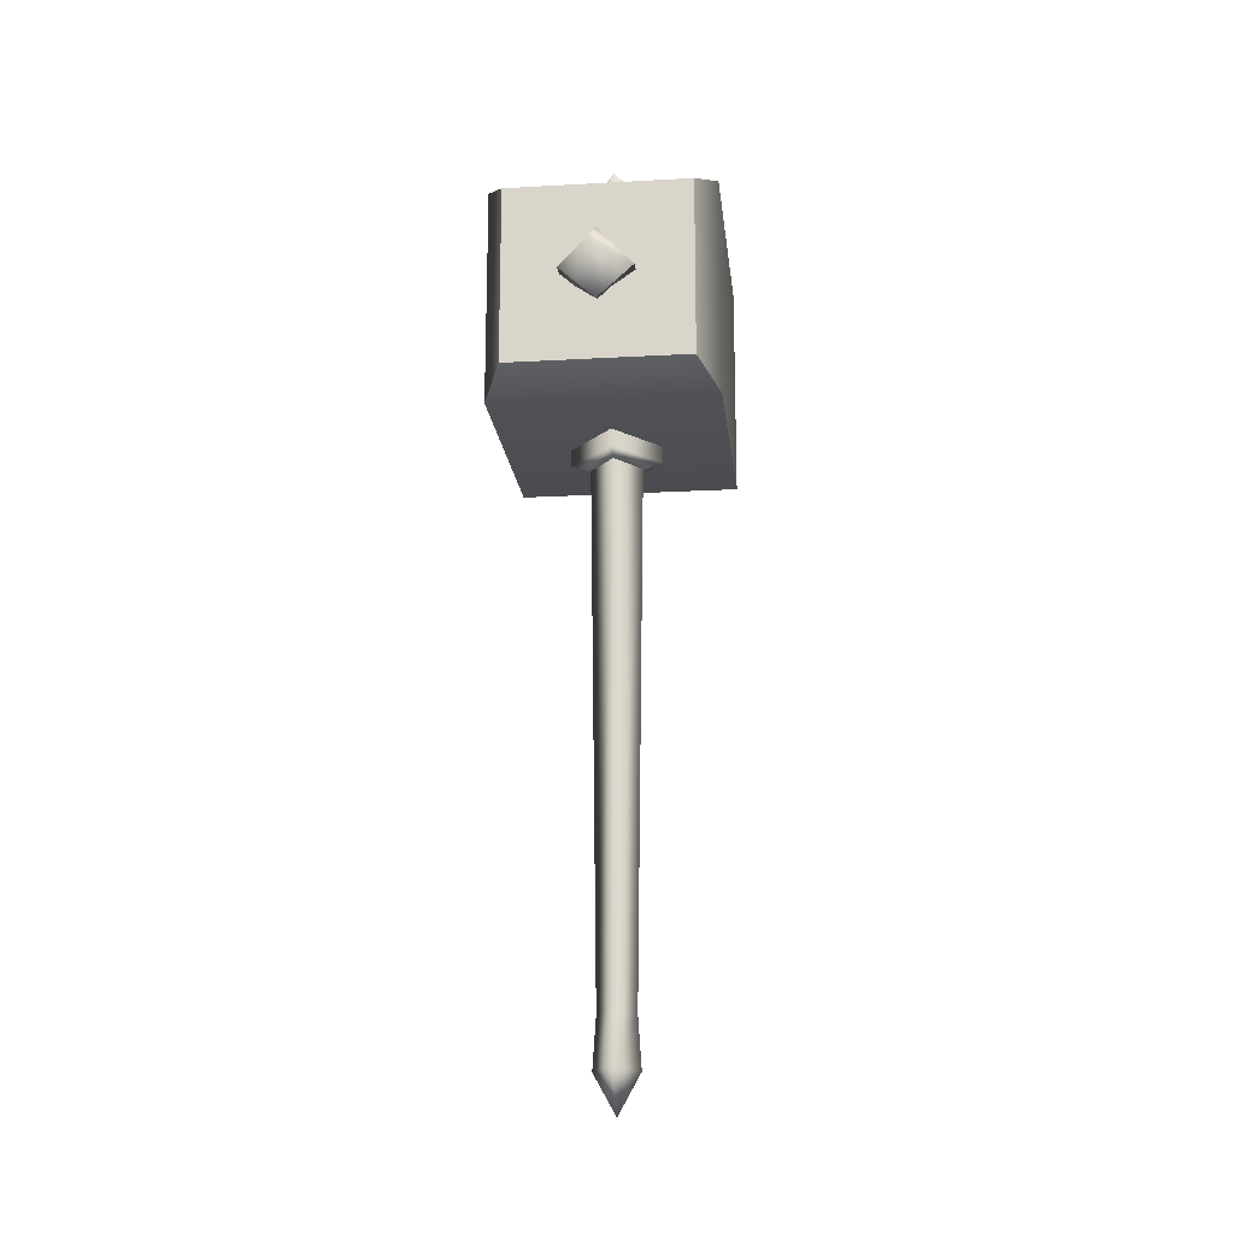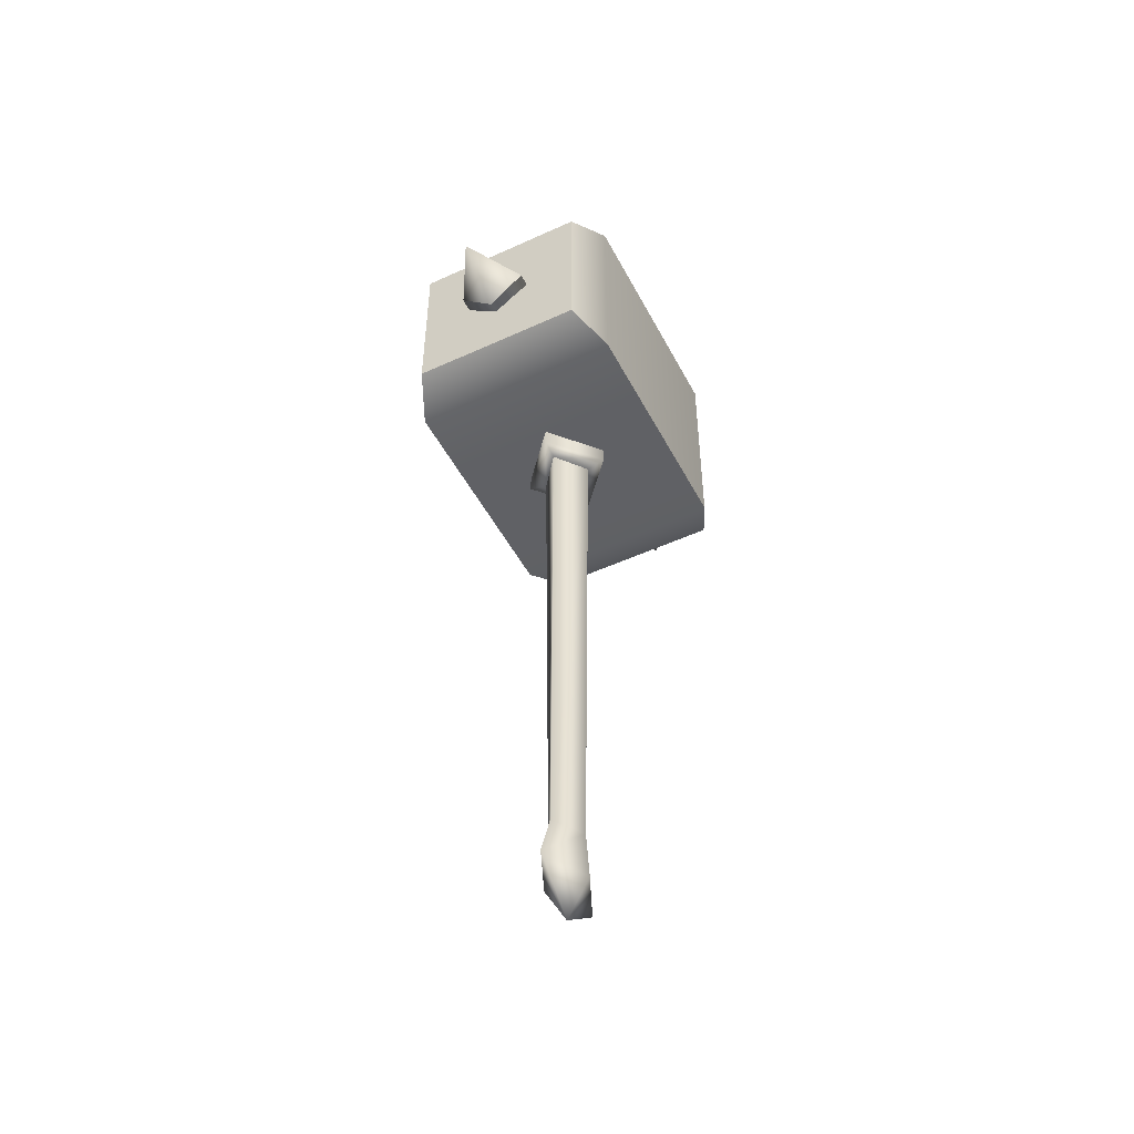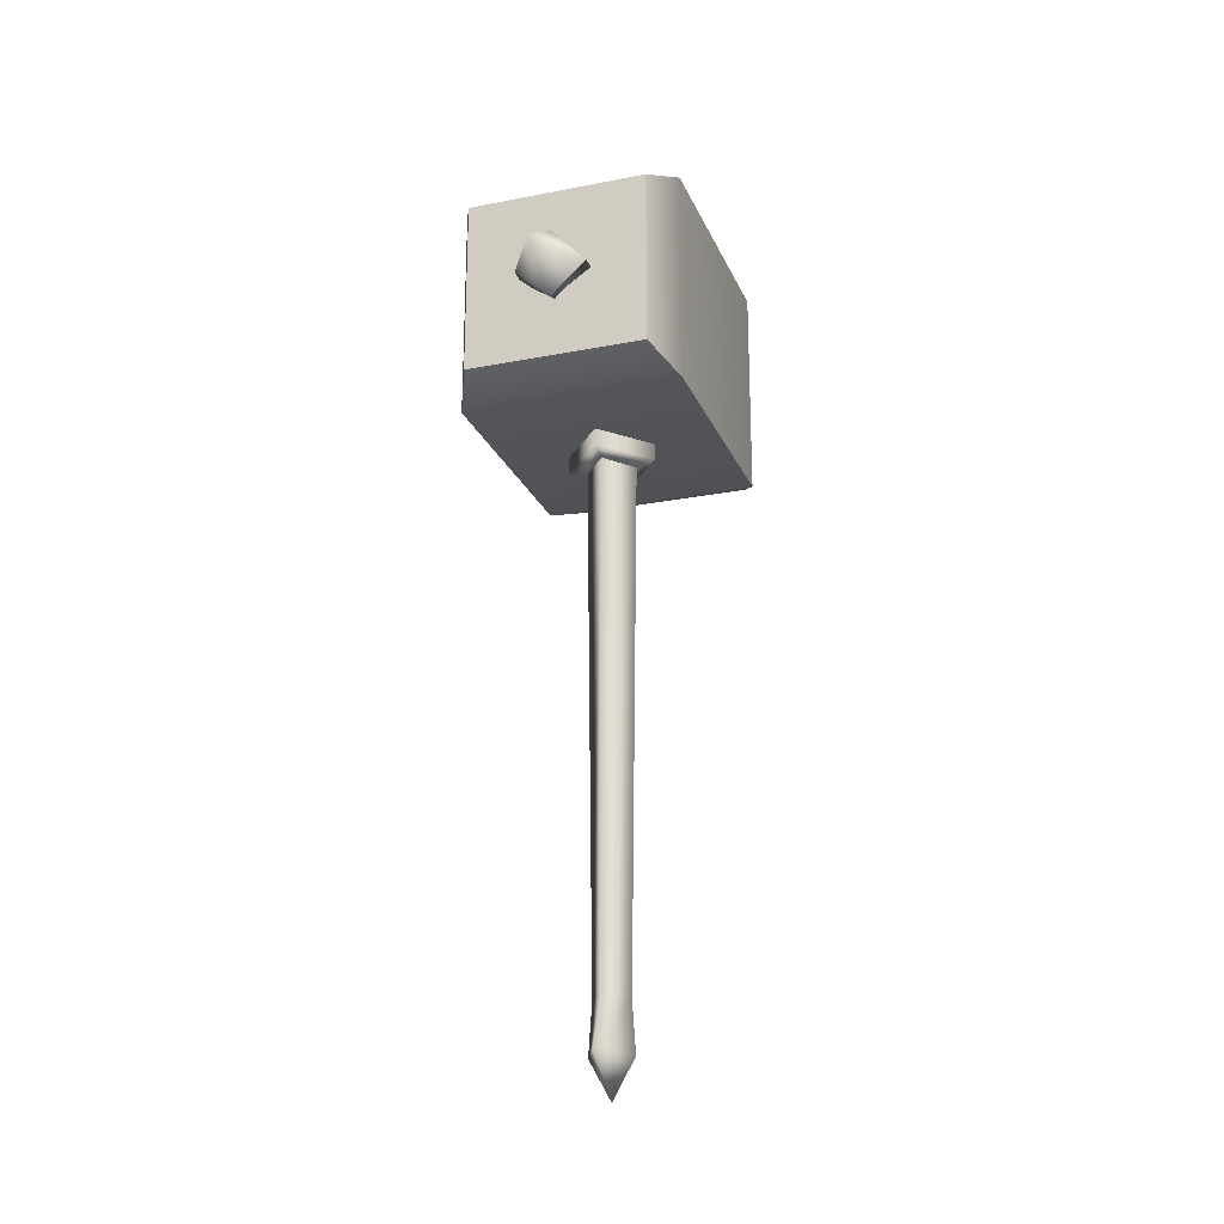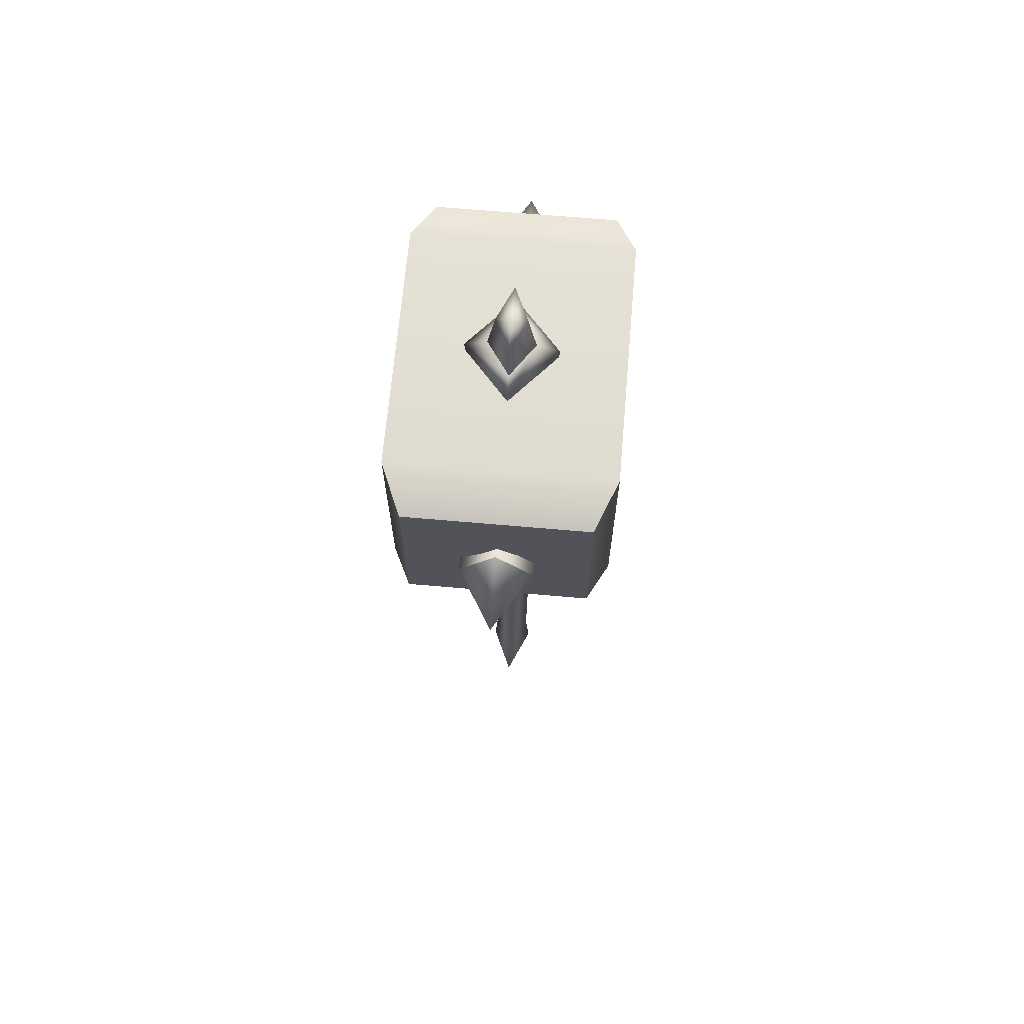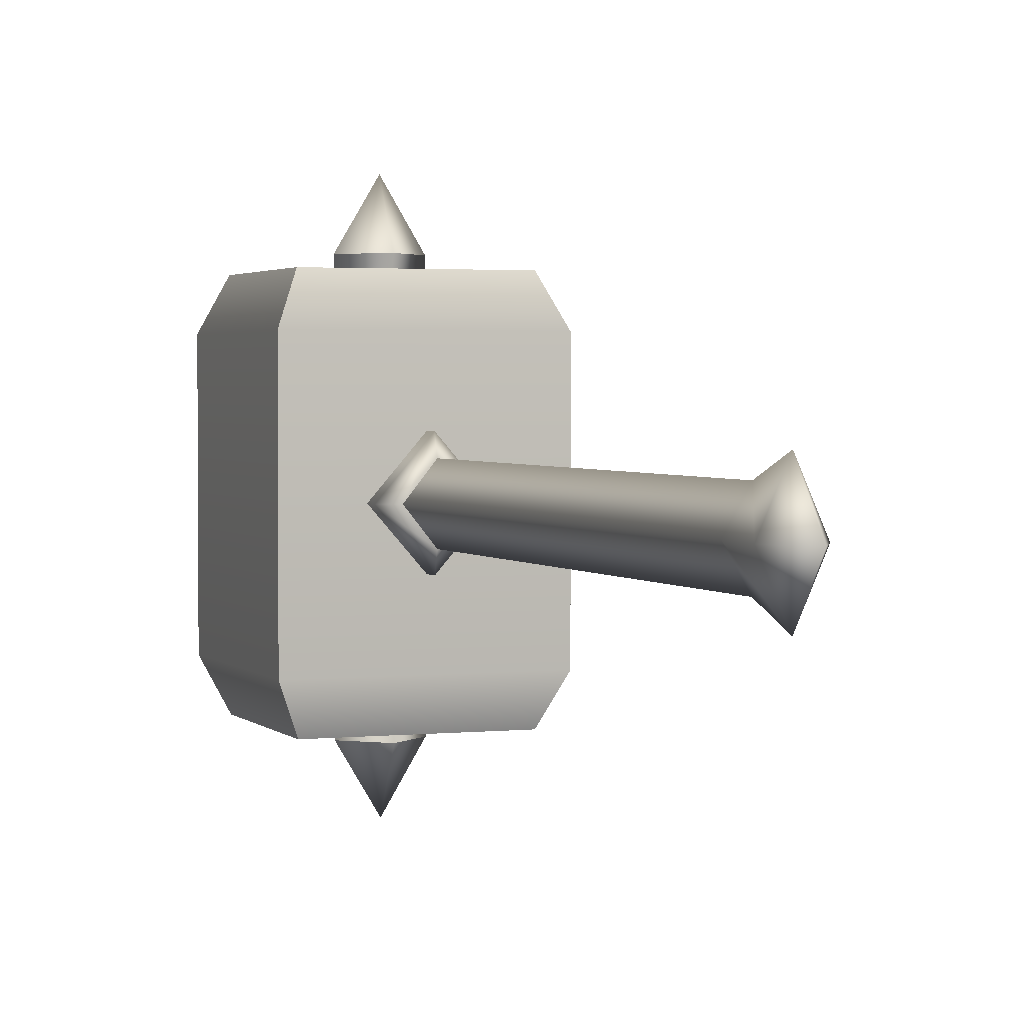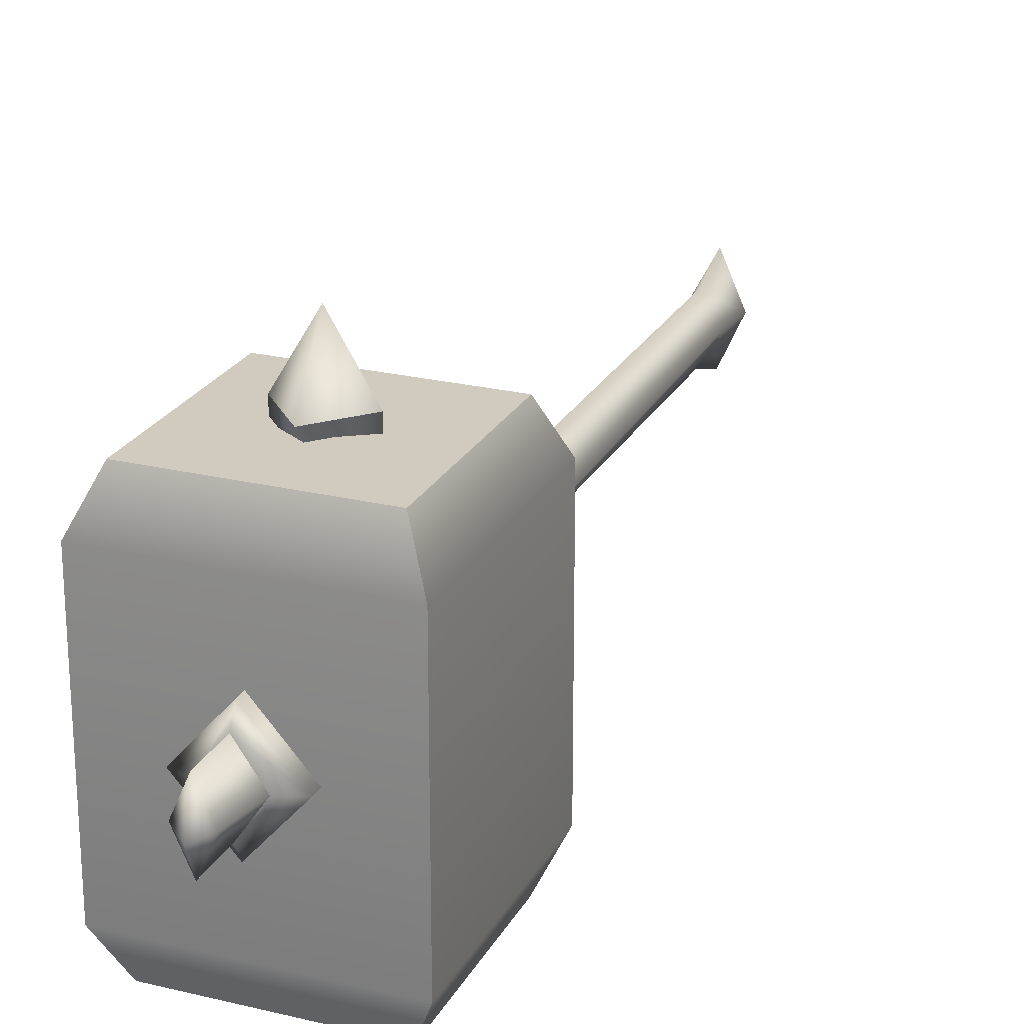
<metadata>
{"format":"obj","ext":"obj","renderer":"f3d","projection":"perspective","resolution":1024,"background":"white","views":[{"elev":-17.8,"azim":-173.8,"up":"+Y"},{"elev":-49.4,"azim":26.9,"up":"+Y"},{"elev":-22.4,"azim":18.7,"up":"+Y"},{"elev":67.3,"azim":-175.0,"up":"+Y"},{"elev":2.4,"azim":-20.6,"up":"+Z"},{"elev":23.6,"azim":-157.9,"up":"+Z"}]}
</metadata>
<code>
g default
v -0.8105 3.448 1.501
v 0.8105 3.448 1.501
v -0.8105 5.048 1.501
v 0.8105 5.048 1.501
v -0.8105 5.048 -1.511
v 0.8105 5.048 -1.511
v -0.8105 3.448 -1.511
v 0.8105 3.448 -1.511
v 0 4.438 1.434
v -0.3206 4.231 1.434
v 0 4.011 1.434
v 0.3209 4.231 1.434
v 0 4.585 1.621
v -0.3206 4.231 1.621
v 0 3.938 1.621
v 0.3209 4.231 1.621
v 0 4.231 2.155
v 0 3.118 -0.4599
v -0.401 3.118 0
v 0 3.118 0.4599
v 0.401 3.118 0
v 0 5.328 -0.4599
v -0.4051 5.328 0
v 0 5.328 0.4599
v 0.4051 5.328 0
v 0 3.067 -0.2884
v -0.23 3.067 0
v 0 3.067 0.2884
v 0.23 3.067 0
v 0 -1.653 -0.2884
v -0.1695 -1.653 -1e-06
v 0 -1.653 0.2884
v 0.1695 -1.653 1e-06
v 0 -2.111 -0.4514
v -0.2013 -2.111 -4e-06
v 0 -2.472 0
v 0 -2.111 0.4514
v 0.2013 -2.111 4e-06
v 0 5.402 -0.306
v -0.2096 5.402 0
v 0 5.402 0.306
v 0.2096 5.402 0
v 0 5.814 -0.306
v -0.1354 5.814 0
v 0 5.91 -0.06358
v 0 5.814 0.306
v 0.1354 5.814 0
v 0 4.438 -1.434
v 0.3206 4.231 -1.434
v 0 4.011 -1.434
v -0.3209 4.231 -1.434
v 0 4.585 -1.621
v 0.3206 4.231 -1.621
v 0 3.938 -1.621
v -0.3209 4.231 -1.621
v 0 4.231 -2.155
v -0.9912 5.226 1.099
v 0.9912 5.226 1.099
v 0.9912 3.27 1.099
v -0.9912 3.27 1.099
v -0.9912 5.226 -1.109
v 0.9912 5.226 -1.109
v 0.9912 3.27 -1.109
v -0.9912 3.27 -1.109
g StoneHammer_Low2
f 1 2 4 3
f 61 62 6 5
f 5 6 8 7
f 7 8 63 64
f 62 63 8 6
f 7 64 61 5
f 9 10 14 13
f 10 11 15 14
f 11 12 16 15
f 12 9 13 16
f 13 14 17
f 14 15 17
f 15 16 17
f 16 13 17
f 18 19 23 22
f 19 20 24 23
f 20 21 25 24
f 21 18 22 25
f 35 34 36
f 37 35 36
f 38 37 36
f 34 38 36
f 43 44 45
f 44 46 45
f 46 47 45
f 47 43 45
f 19 18 26 27
f 20 19 27 28
f 21 20 28 29
f 18 21 29 26
f 27 26 30 31
f 28 27 31 32
f 29 28 32 33
f 26 29 33 30
f 31 30 34 35
f 32 31 35 37
f 33 32 37 38
f 30 33 38 34
f 22 23 40 39
f 23 24 41 40
f 24 25 42 41
f 25 22 39 42
f 39 40 44 43
f 40 41 46 44
f 41 42 47 46
f 42 39 43 47
f 48 49 53 52
f 49 50 54 53
f 50 51 55 54
f 51 48 52 55
f 52 53 56
f 53 54 56
f 54 55 56
f 55 52 56
f 3 4 58 57
f 2 59 58 4
f 60 59 2 1
f 57 60 1 3
f 57 58 62 61
f 58 59 63 62
f 64 63 59 60
f 61 64 60 57

</code>
